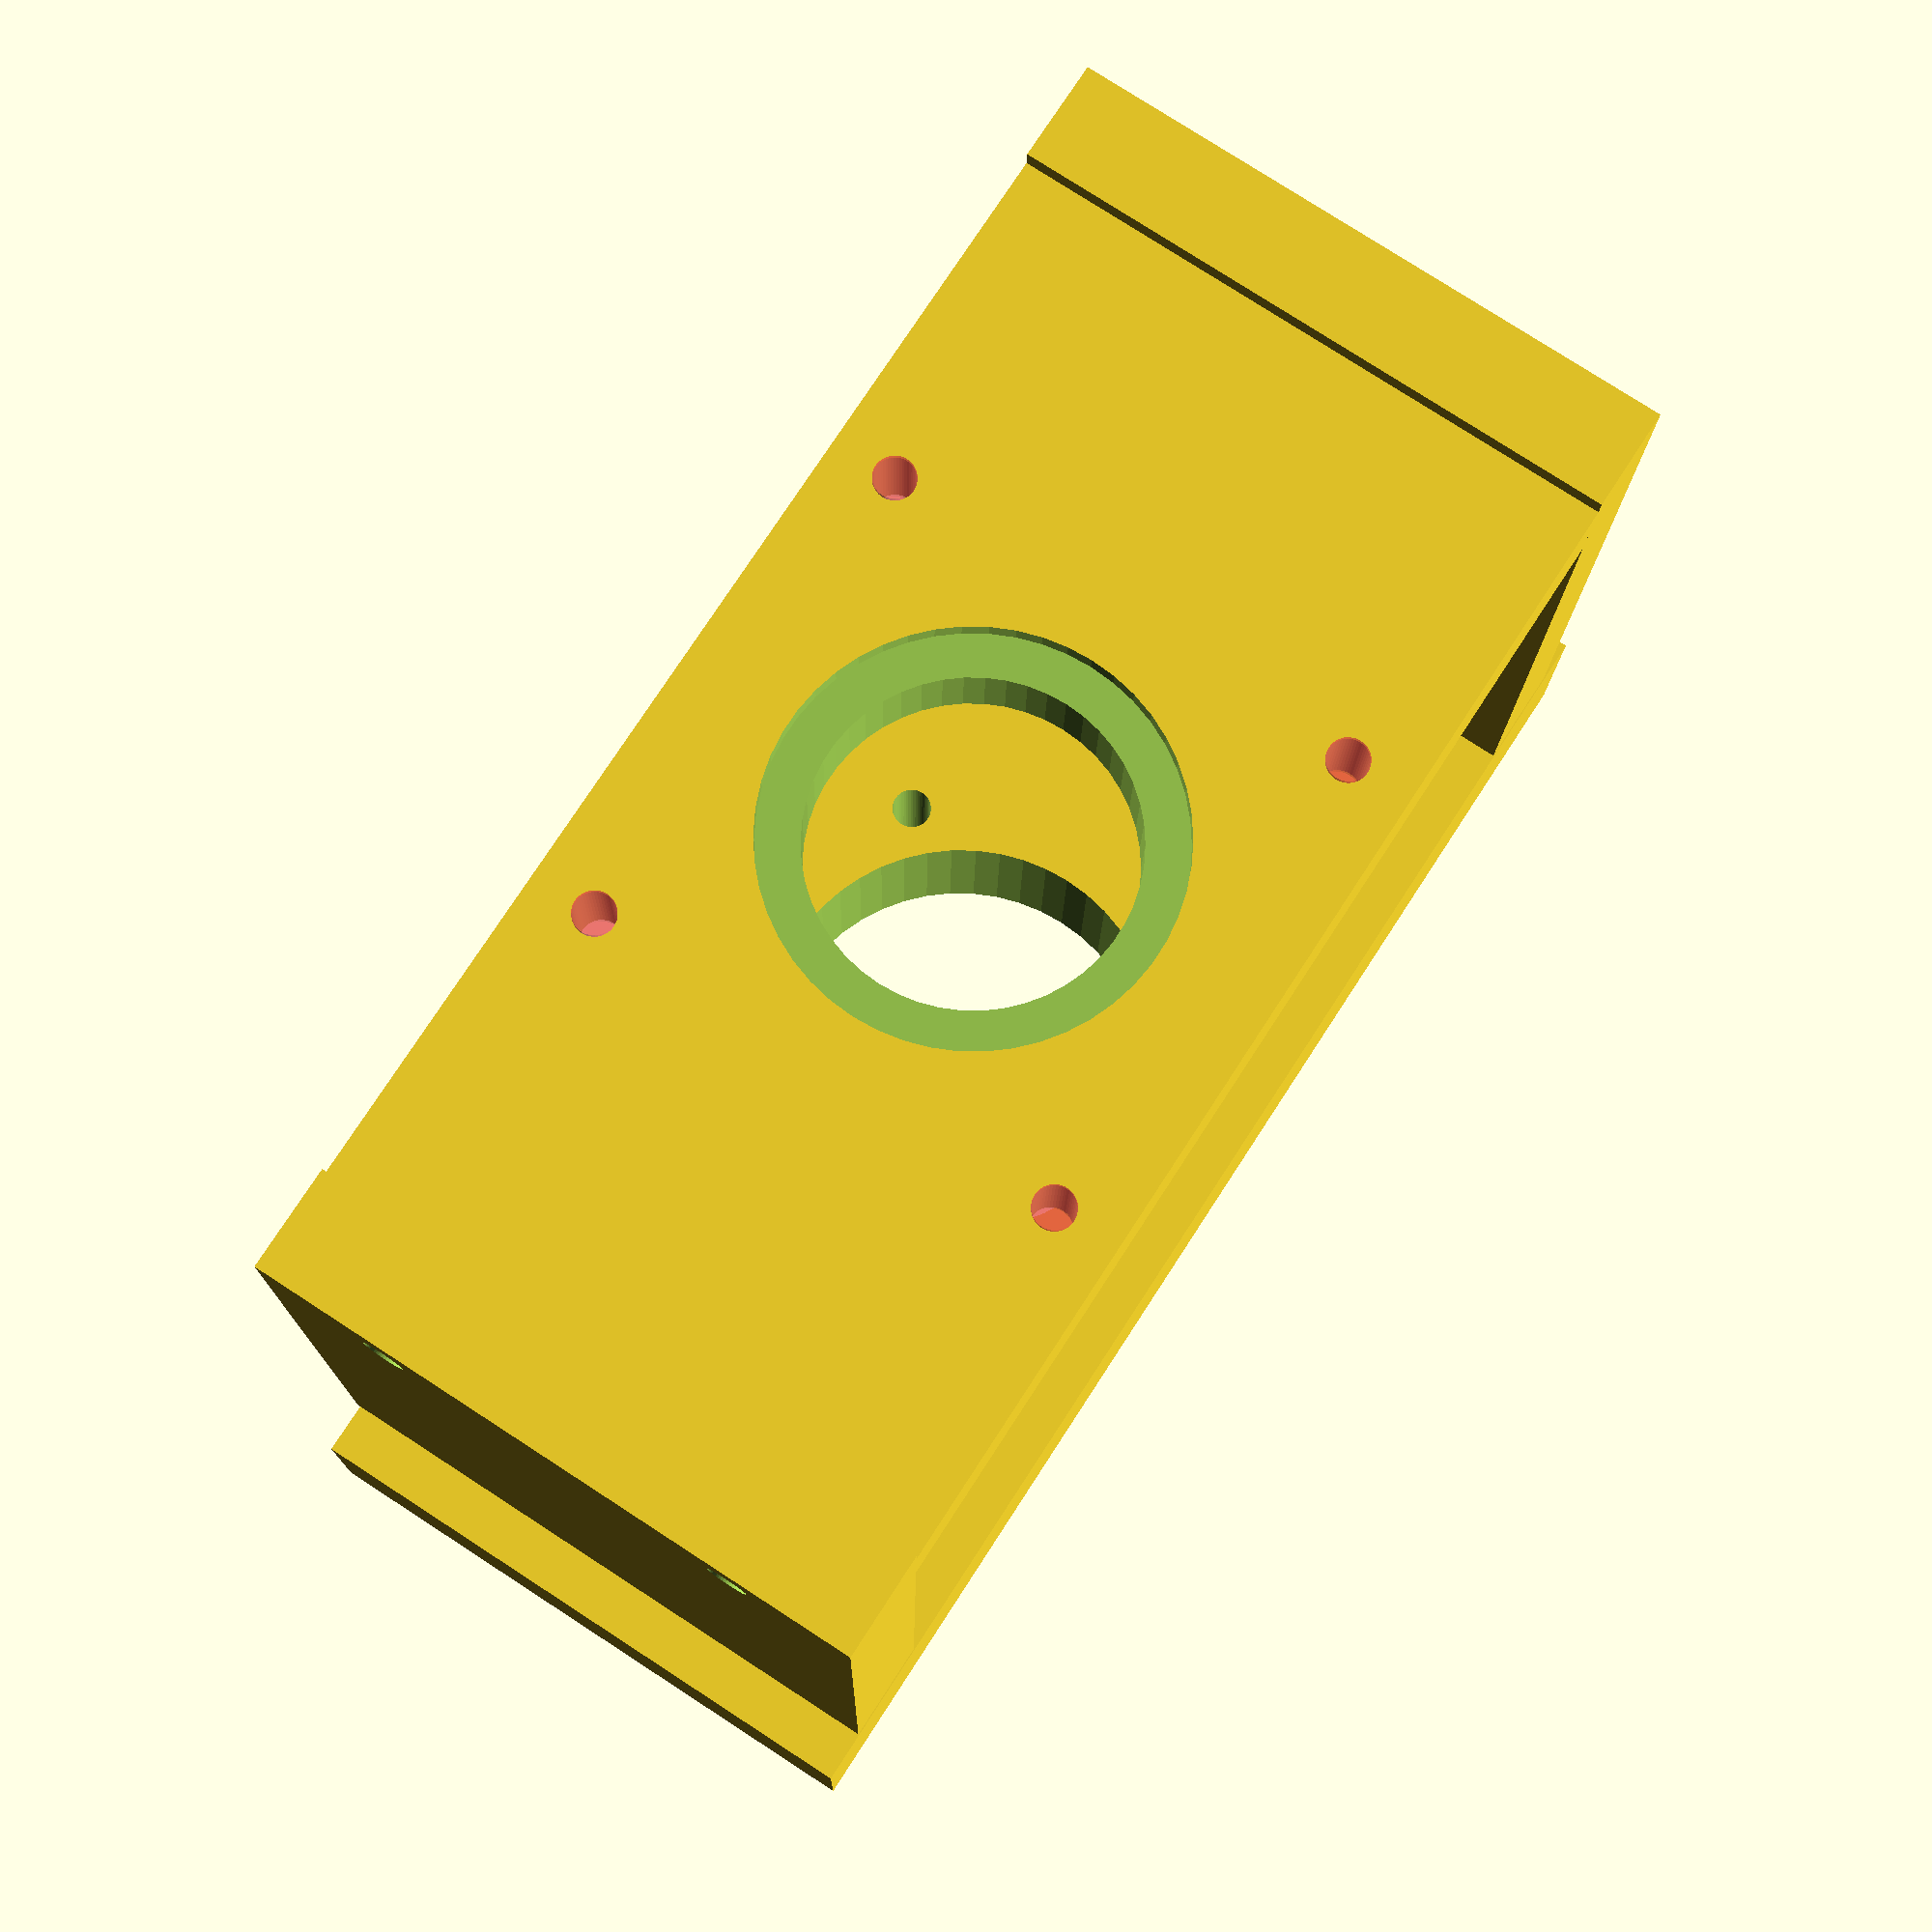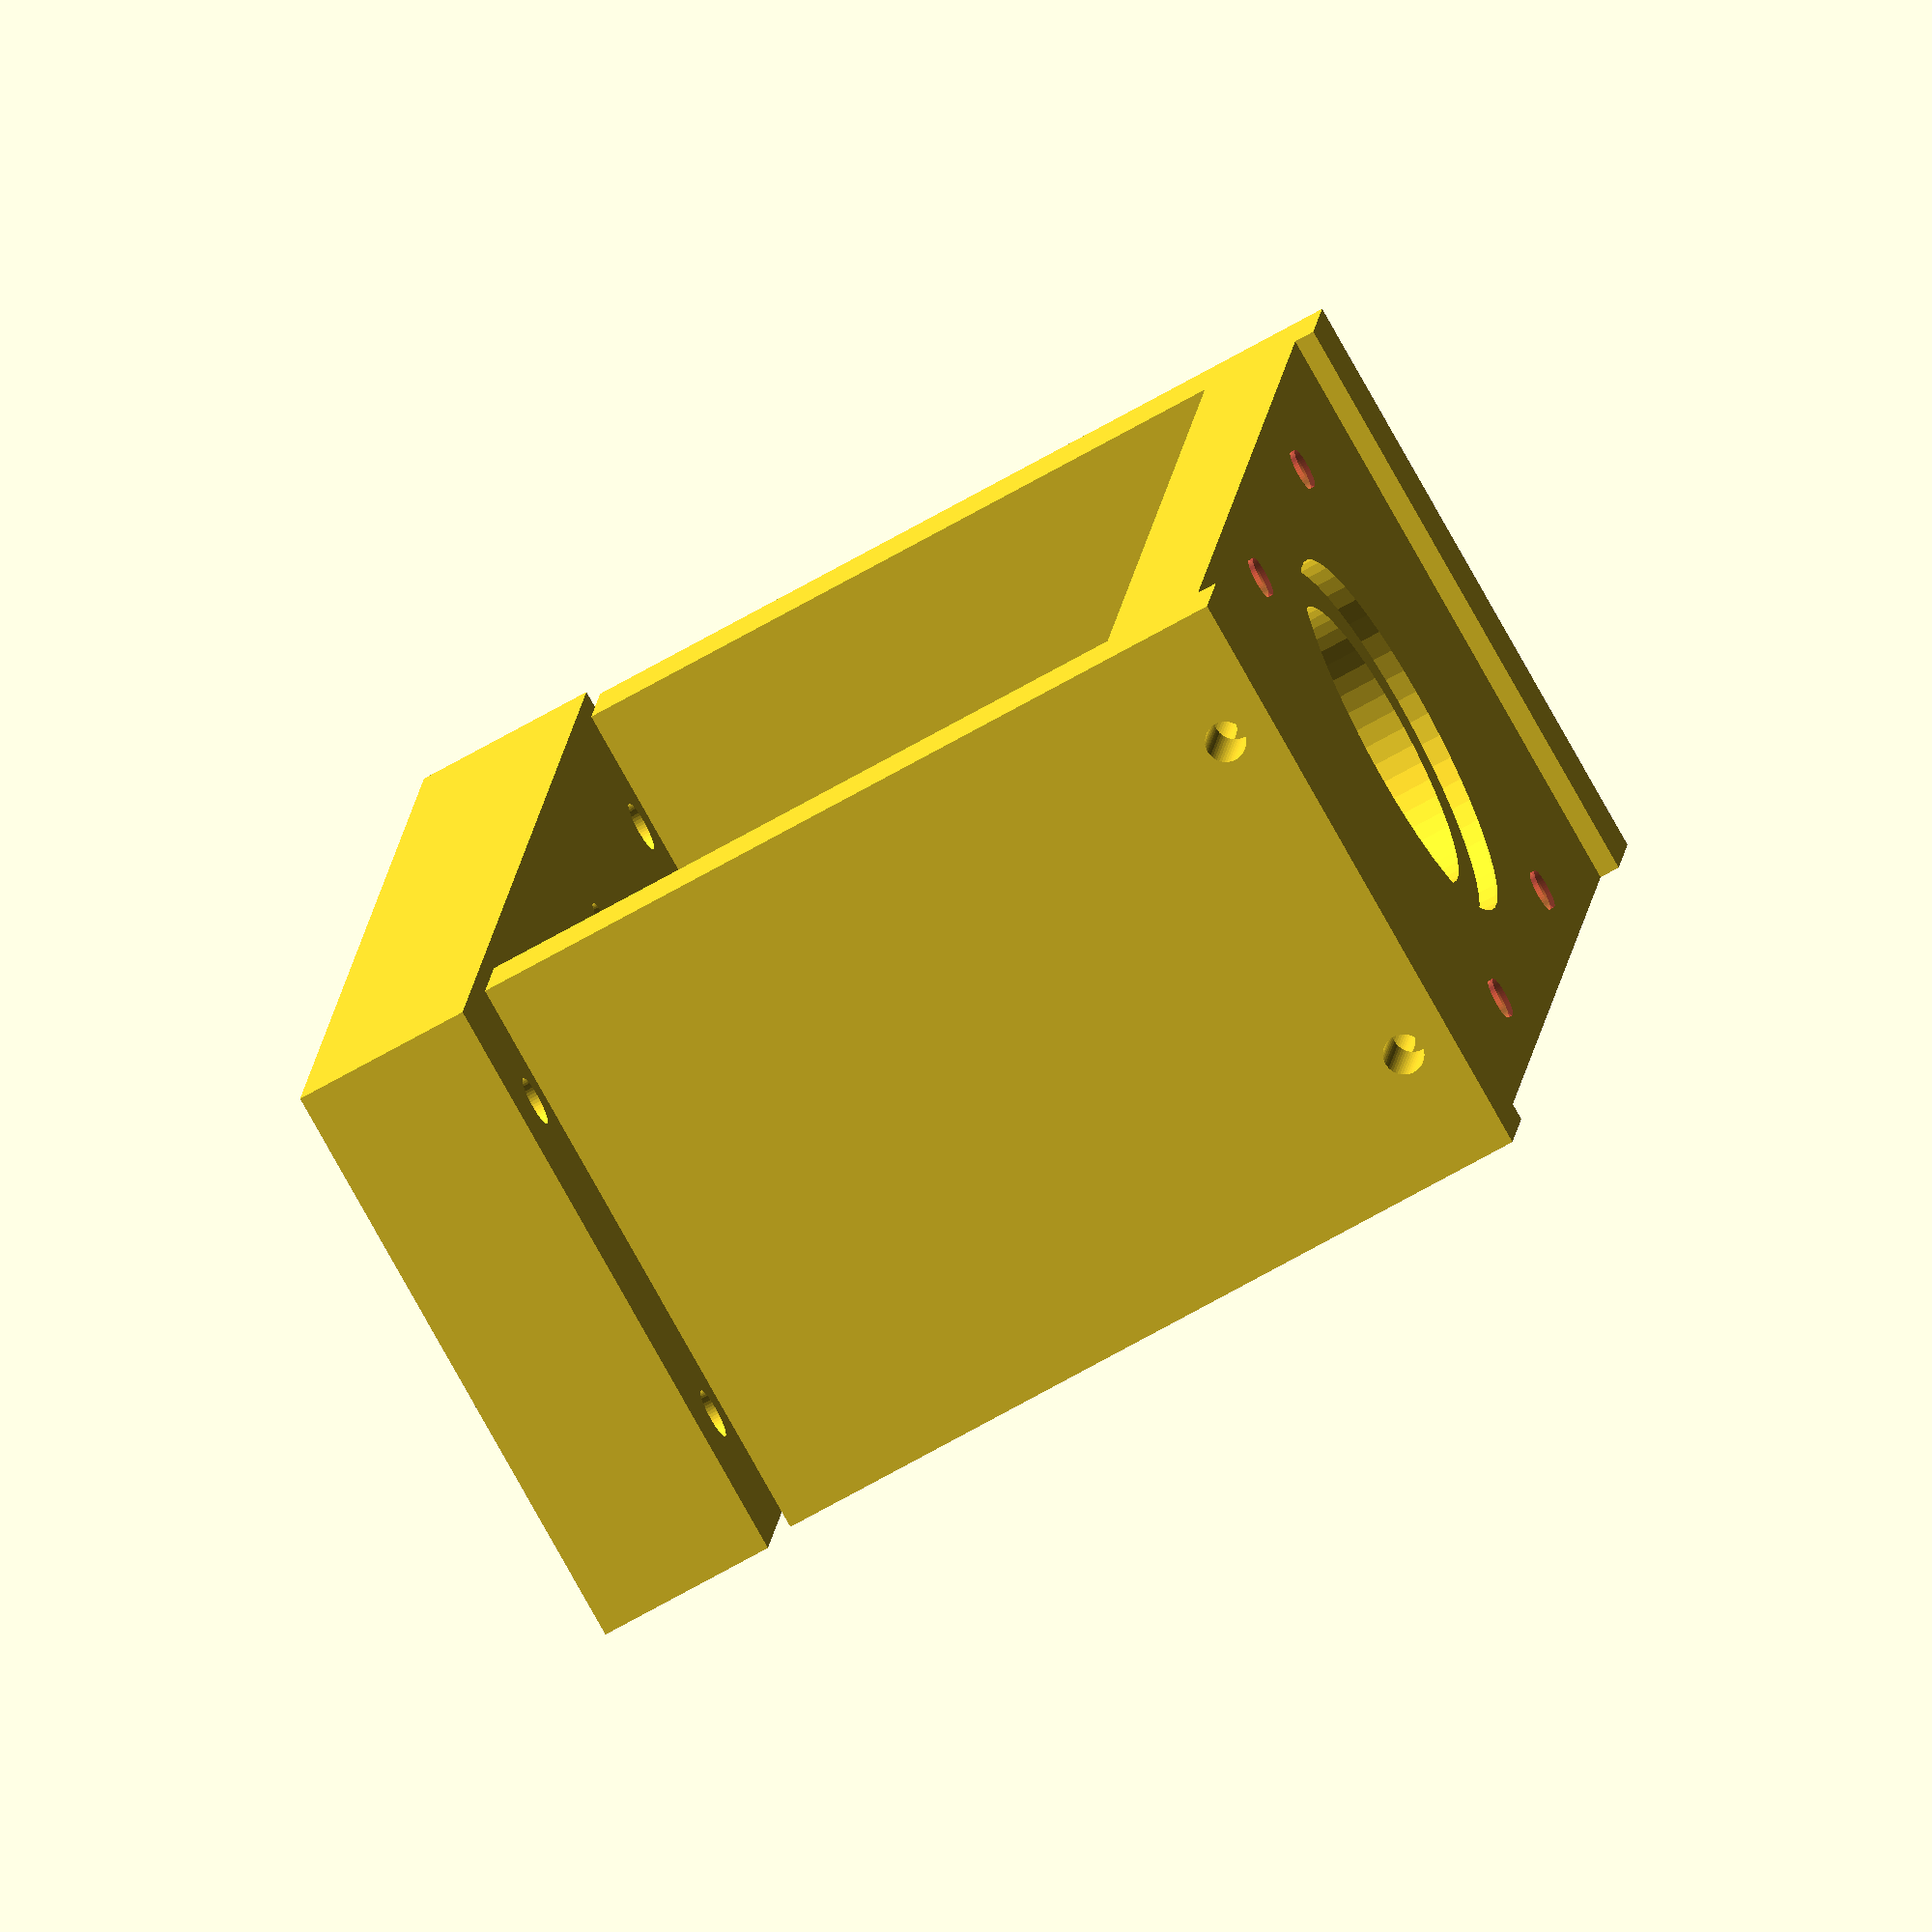
<openscad>

$fn=50;


mill_mount_bolt_dia = 8; //To machine, M8 bolts.

bolt_clearance_hole_dia = 5; //M5 bolts
bolt_tapped_hole_dia = 4; //to tap out to M5.
bolt_head_dia = 10;
bolt_head_height = 10;//for depth of countersink

//FK details.
FK_clearance_dia = 40; //hole size to take the FK mount

//stepper motor details
stepper_clearance_hole_dia = 30;
stepper_groove_hole_dia = 19.05*2;
stepper_groove_depth = 2;

thin_alu_thickness = 10;
thick_alu_thickness = 18;
    
module spacer() {
    bracket_x = 80;
    bracket_y = thin_alu_thickness;
    bracket_z = 60;
    
    difference() {
        cube([bracket_x, bracket_y, bracket_z]);

        //Two holes for mounting the stepper bracket
        translate([bracket_x - 5, bracket_y+0.5, 12.5]) rotate([90,0,0]) cylinder(r=bolt_tapped_hole_dia/2, h=bracket_y+1);
        translate([bracket_x - 5, bracket_y+0.5, 47.5]) rotate([90,0,0]) cylinder(r=bolt_tapped_hole_dia/2, h=bracket_y+1);;
    
        //Two holes to mount this piece to the FK mounting bracket.
        translate([-0.5,5,12.5]) rotate([0,90,0]) #cylinder(r=bolt_tapped_hole_dia/2, h=30 + 1);    
        translate([-0.5,5,47.5]) rotate([0,90,0]) #cylinder(r=bolt_tapped_hole_dia/2, h=30 + 1);   
    }
}



module fk_bracket() {
    bracket_x = 140;
    bracket_y = thick_alu_thickness;
    bracket_z = 60;
    
    difference() {
        
        cube([bracket_x, bracket_y, bracket_z]);
    
        //clearance hole for the FK mount
        translate([70, bracket_y + 0.5, 30 ]) rotate([90,0,0]) cylinder(r=FK_clearance_dia/2, h= bracket_y + 1);
        //The four holes (to tap to M5) for the mounting bolts for the FK mount
        translate([52.32, bracket_y + 0.5, 47.68 ]) rotate([90,0,0]) cylinder(r=bolt_tapped_hole_dia/2, h= bracket_y + 1);
        translate([52.32, bracket_y + 0.5, 12.32 ]) rotate([90,0,0]) cylinder(r=bolt_tapped_hole_dia/2, h= bracket_y + 1);
        translate([87.68, bracket_y + 0.5, 47.68 ]) rotate([90,0,0]) cylinder(r=bolt_tapped_hole_dia/2, h= bracket_y + 1);
        translate([87.68, bracket_y + 0.5, 12.32 ]) rotate([90,0,0]) cylinder(r=bolt_tapped_hole_dia/2, h= bracket_y + 1);
        
        //The two M8 bolt holes to attach this to the machine.
        translate([30, bracket_y + 0.5, 30])  rotate([90,0,0]) cylinder(r=mill_mount_bolt_dia/2, h= bracket_y + 1);
        translate([110, bracket_y + 0.5, 30]) rotate([90,0,0]) cylinder(r=mill_mount_bolt_dia/2, h= bracket_y + 1);
        
        //The M5 bolt mounts to mount to the spacers.
        
        hole_centres = [  [10,0,12.5 ], [10,0,47.5], [130,0,12.5], [130,0,47.5] ];
        for (point = hole_centres) {
            //the hole
            translate(point) translate([0,bracket_y + 0.5, 0])   rotate([90,0,0])cylinder(r=bolt_clearance_hole_dia/2, h= bracket_y + 1);
            //countersink for bolt head.
            translate(point) translate([0, bracket_y+0.1, 0])   rotate([90,0,0]) cylinder(r=bolt_head_dia/2, h= bolt_head_height + 0.1);

        
        }
        
        
    }
    
}


module stepper_bracket() {
    bracket_x = 110;
    bracket_y = thin_alu_thickness;
    bracket_z = 60;
    
    
     difference() {
        
        cube([bracket_x, bracket_y, bracket_z]);
       
        //clearance hole for the stepper
        translate([55, bracket_y + 0.5, 30 ]) rotate([90,0,0]) cylinder(r=stepper_clearance_hole_dia/2, h= bracket_y + 1);
        //The flange that locates the stepper in place.
        translate([55, stepper_groove_depth, 30 ]) rotate([90,0,0]) cylinder(r=stepper_groove_hole_dia/2, h= bracket_y + 1);
         
    
        //Four bolt holes for the stepper
        translate([31.34,bracket_y+0.5,6.45]) rotate([90,0,0]) #cylinder (r=bolt_tapped_hole_dia/2, h=bracket_y+1);
        translate([31.34,bracket_y+0.5,53.55])  rotate([90,0,0]) #cylinder (r=bolt_tapped_hole_dia/2, h=bracket_y+1);
        translate([78.57,bracket_y+0.5,6.45])  rotate([90,0,0])#cylinder (r=bolt_tapped_hole_dia/2, h=bracket_y+1);
        translate([78.57,bracket_y+0.5,53.55])  rotate([90,0,0]) #cylinder (r=bolt_tapped_hole_dia/2, h=bracket_y+1);

         


        //bolt holes for the m5 bolts from the standoffs.
        translate([-0.5,5,12.5])  rotate([0,90,0]) cylinder(r=bolt_tapped_hole_dia/2, h=30.5);
        translate([-0.5,5,47.5])  rotate([0,90,0]) cylinder(r=bolt_tapped_hole_dia/2, h=30.5);
        translate([bracket_x-30,5,12.5])  rotate([0,90,0]) cylinder(r=bolt_tapped_hole_dia /2, h=30.5);
        translate([bracket_x-30,5,47.5])  rotate([0,90,0]) cylinder(r=bolt_tapped_hole_dia /2, h=30.5);

     }
    
    
}


//Assembly

fk_bracket();
translate([12.5-7.5,-2,0]) rotate([0,0,-90]) spacer();
translate([140-10 - 12.5+7.5, -2,0]) rotate([0,0,-90]) spacer();
translate([15,-80,0]) stepper_bracket();



</openscad>
<views>
elev=282.3 azim=178.6 roll=123.0 proj=p view=solid
elev=80.0 azim=84.4 roll=209.3 proj=o view=solid
</views>
